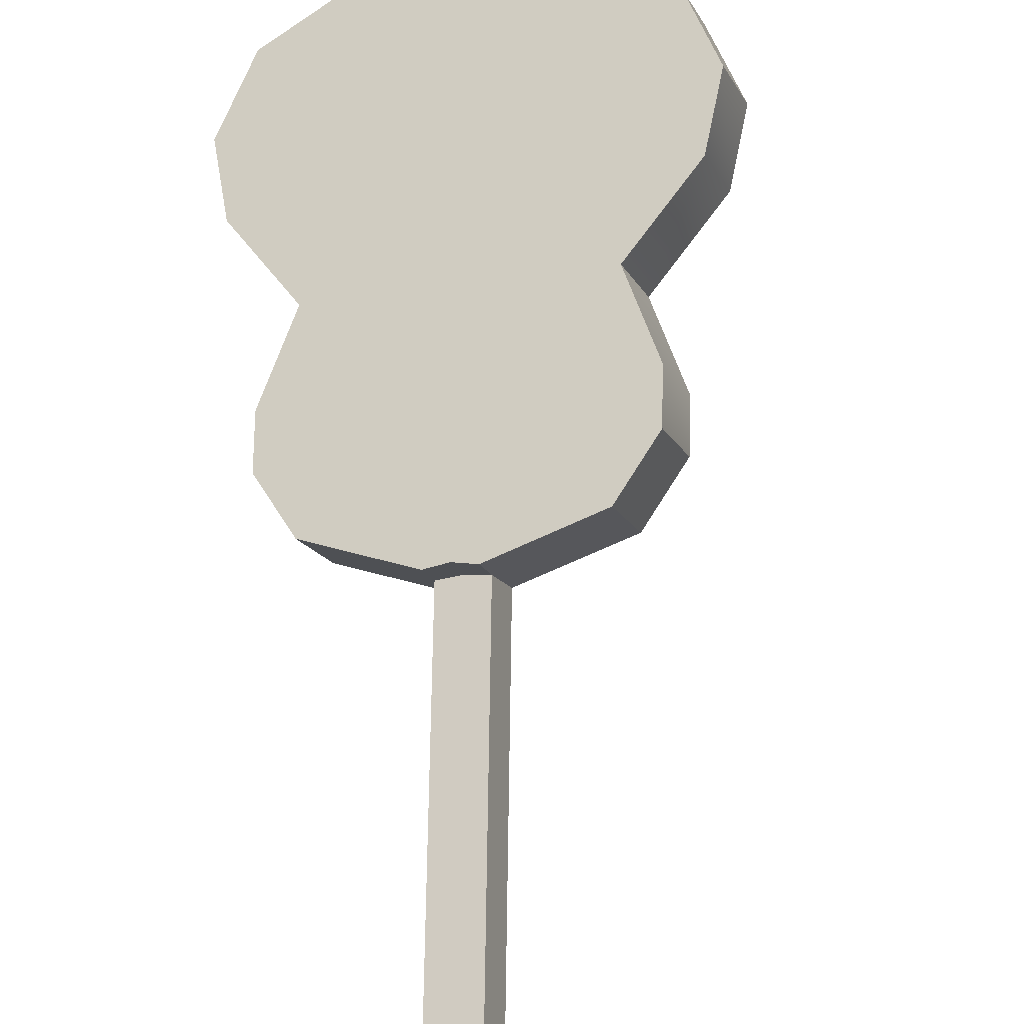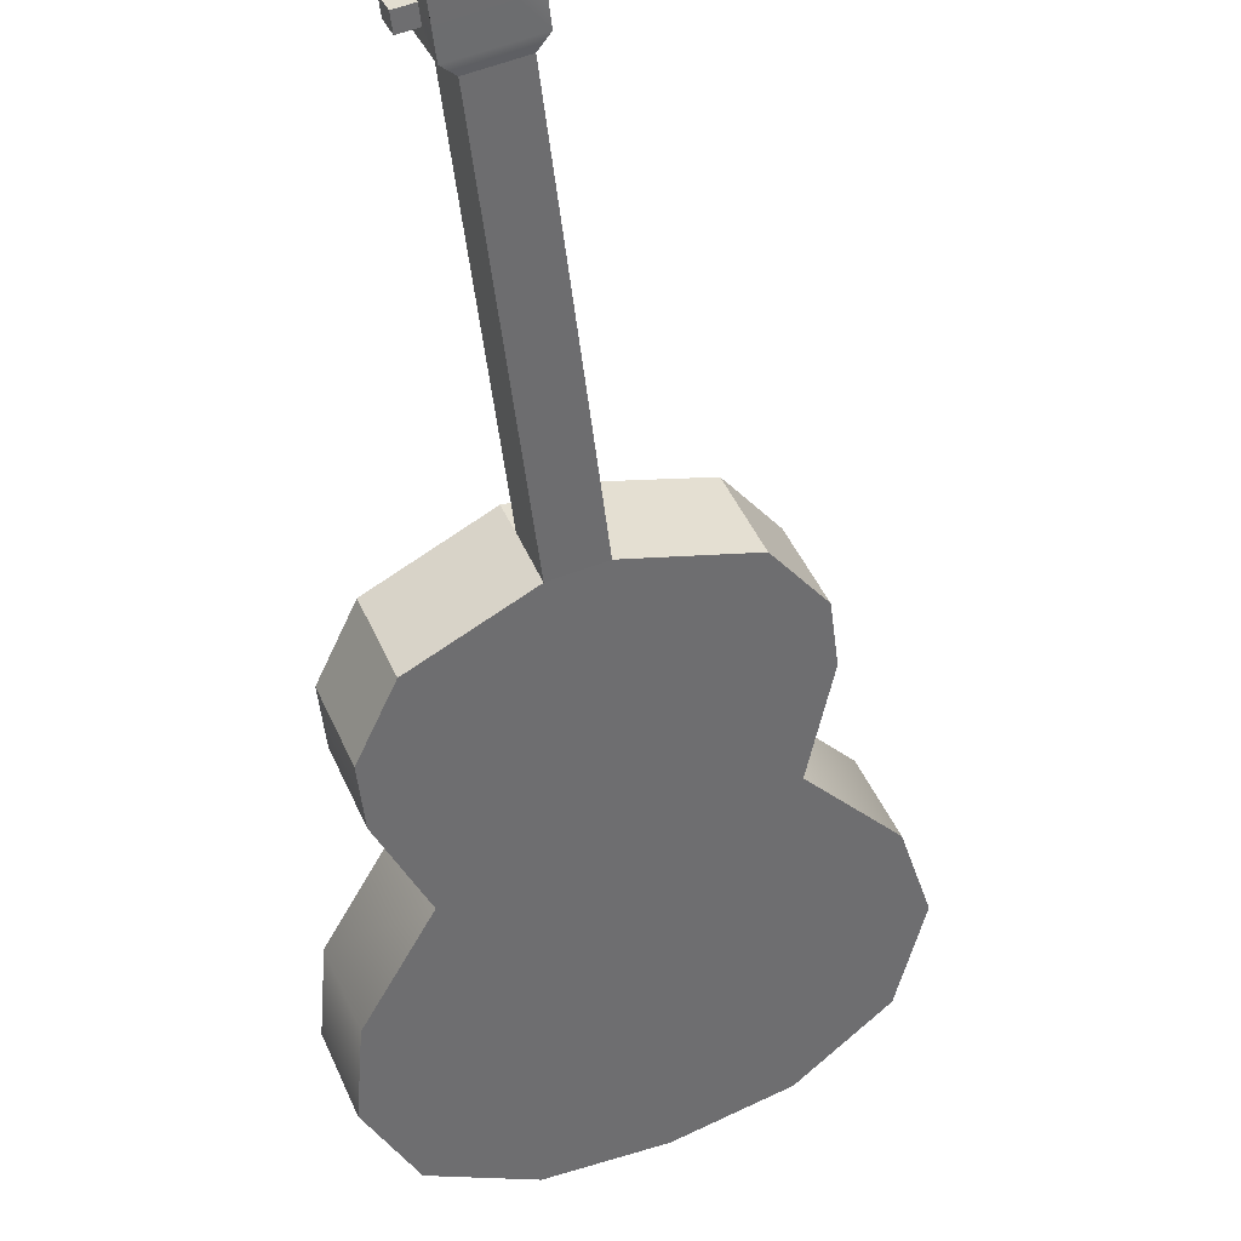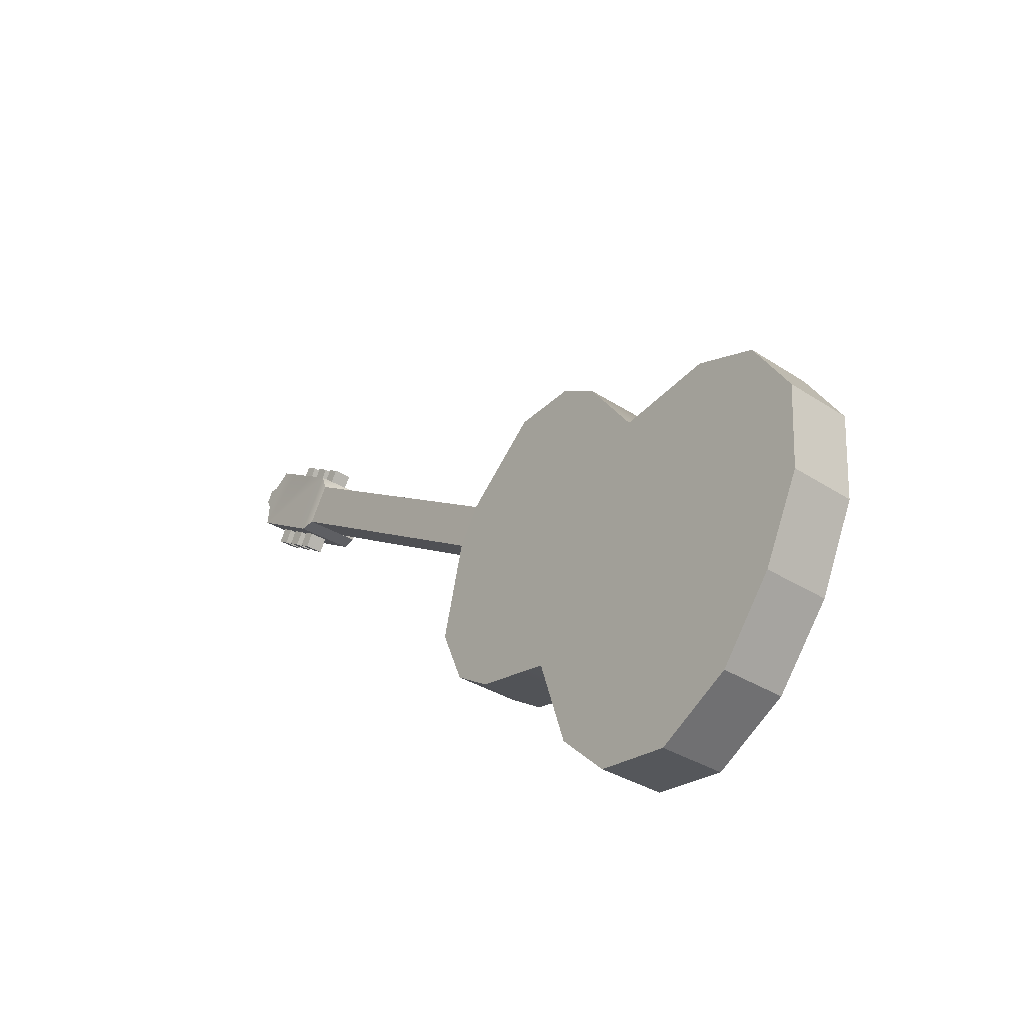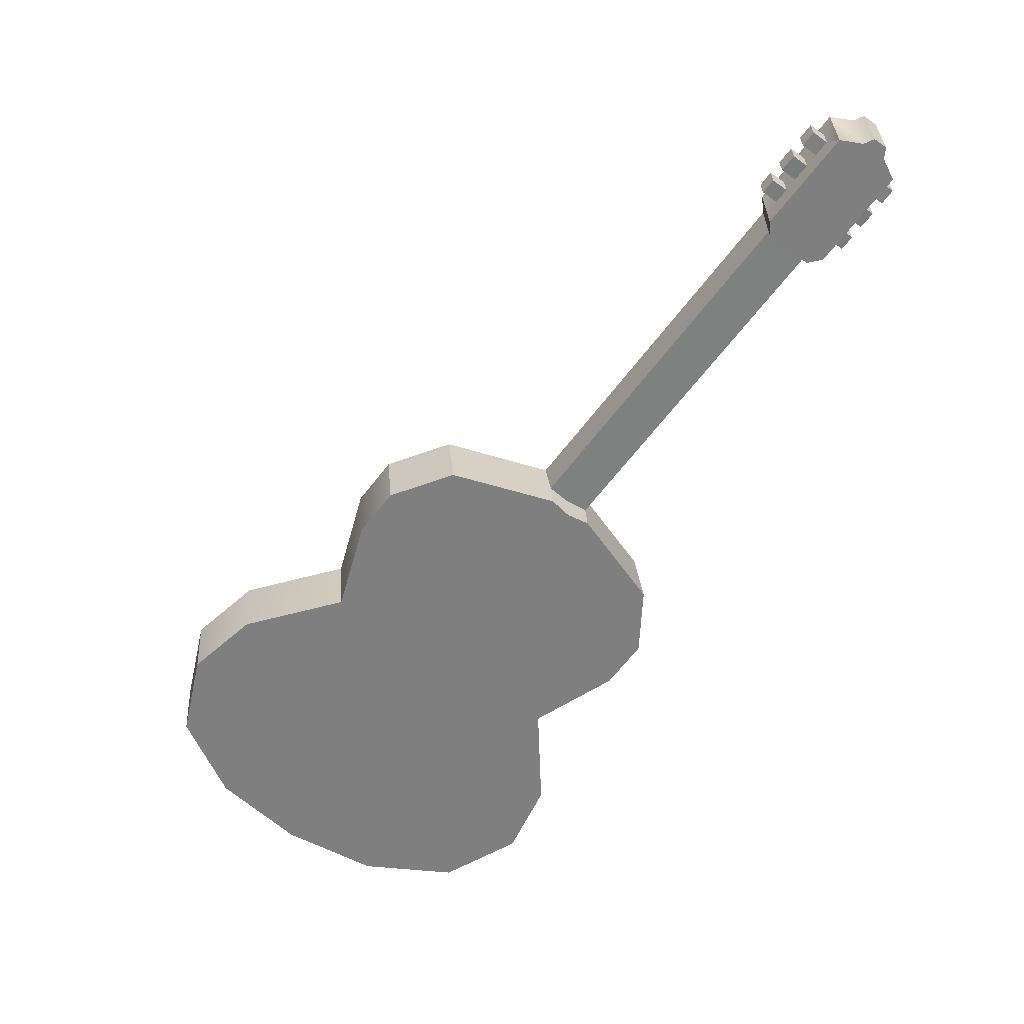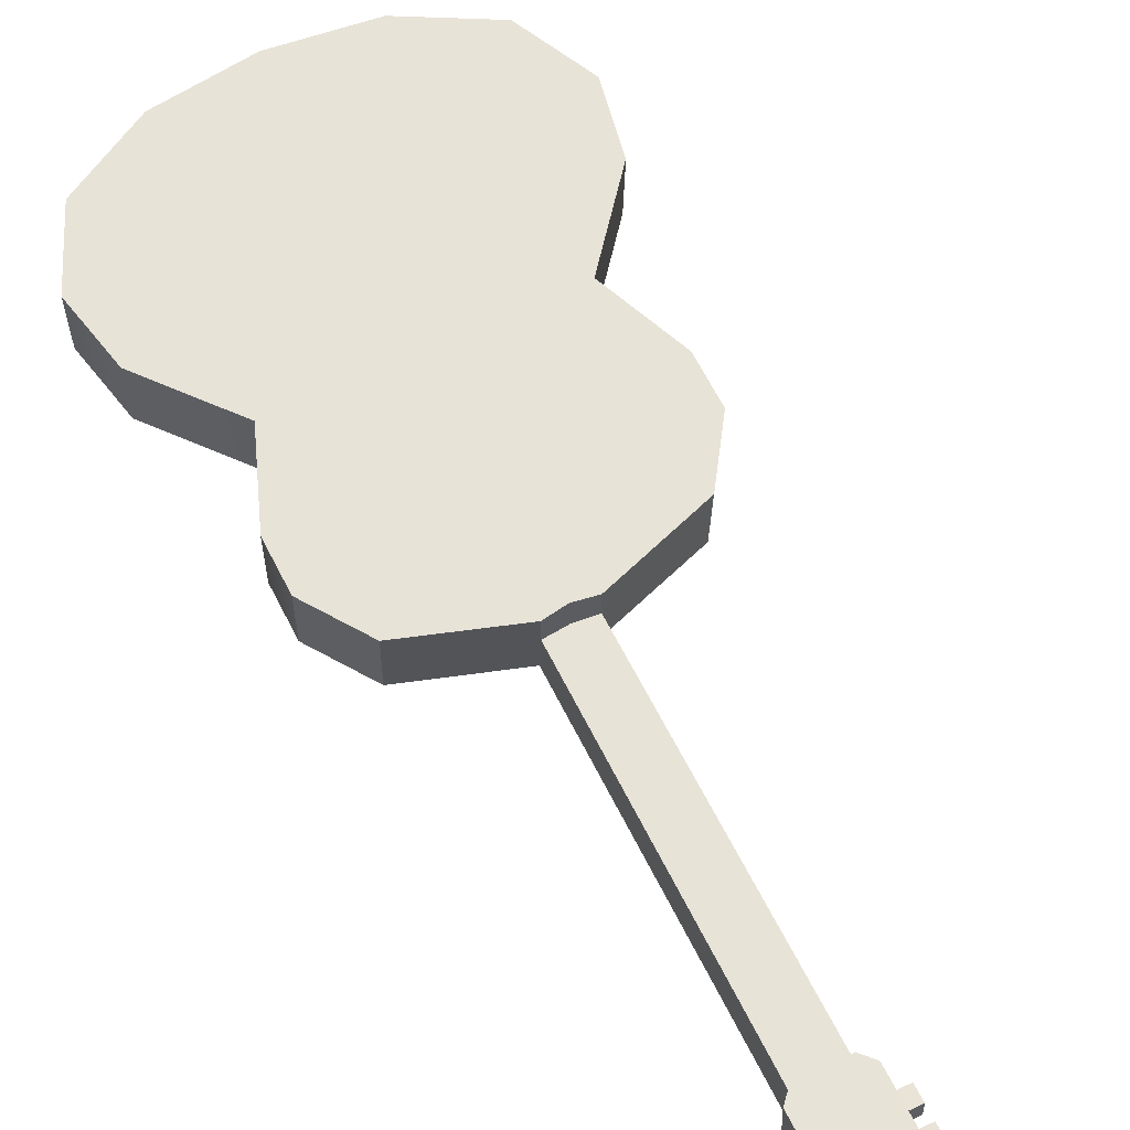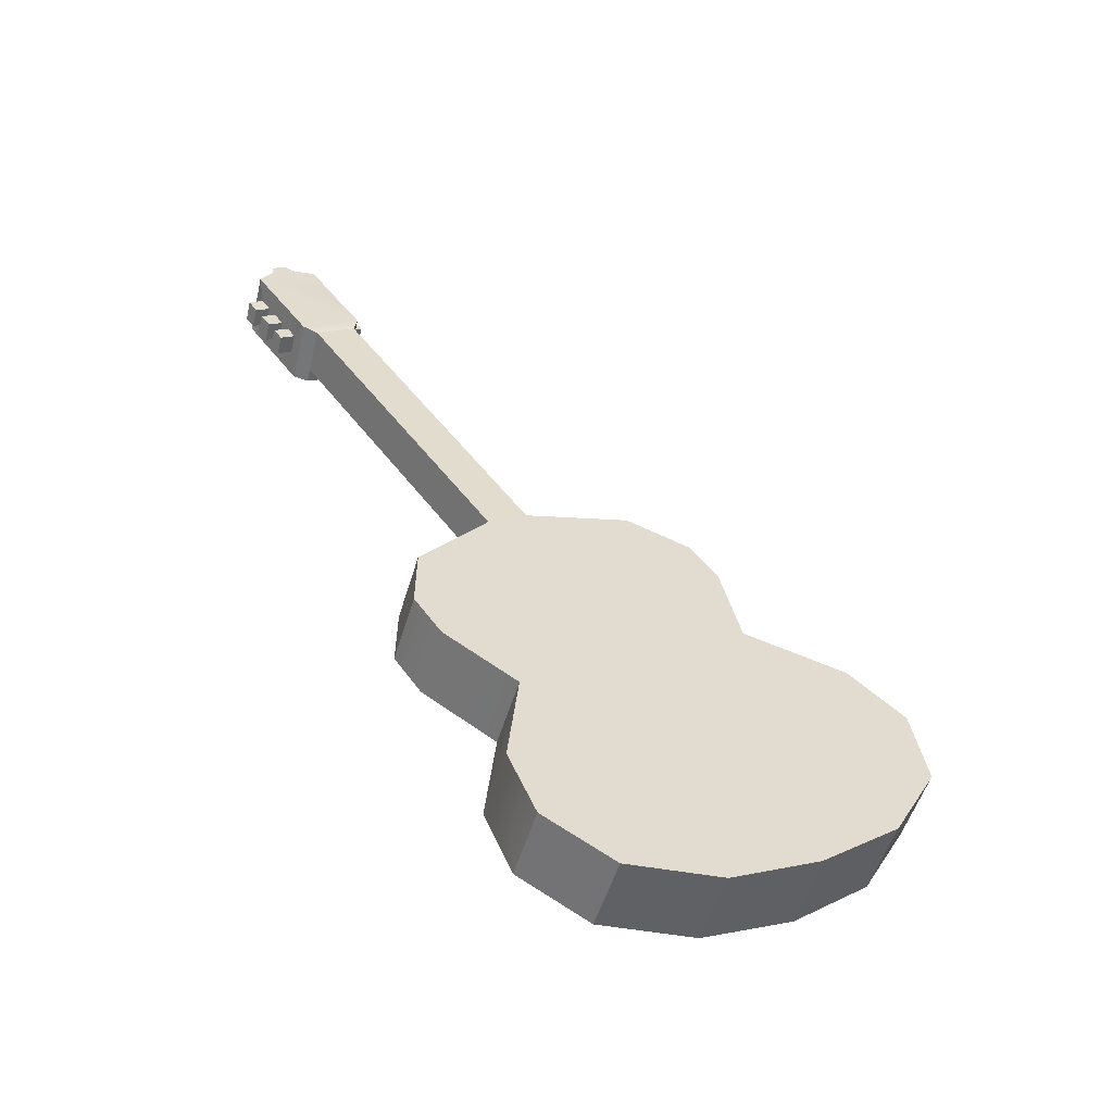
<metadata>
{"format":"obj","ext":"obj","renderer":"f3d","projection":"perspective","resolution":1024,"background":"white","views":[{"elev":39.8,"azim":-26.8,"up":"+Y"},{"elev":-79.7,"azim":-20.2,"up":"+Y"},{"elev":-60.7,"azim":84.0,"up":"+Z"},{"elev":45.9,"azim":-150.9,"up":"+Z"},{"elev":27.1,"azim":-57.9,"up":"+Y"},{"elev":-71.8,"azim":16.6,"up":"+Z"}]}
</metadata>
<code>
o g2_pPlane4.001
v 7.196 16.62 -13.18
v 7.687 15.88 -13.5
v 6.697 15.35 -13.63
v 6.206 16.08 -13.31
v 5.997 14.79 -13.15
v 5.505 15.52 -12.82
v 4.498 13.95 -9.721
v 4.989 13.21 -10.05
v 5.061 13 -9.24
v 4.57 13.73 -8.916
v 5.843 13.12 -8.207
v 5.532 13.57 -7.992
v 5.351 13.85 -7.879
v 8.159 17 -12.62
v 5.275 15.13 -12.02
v 5.483 14.86 -10.79
v 4.752 14.25 -10.21
v 5.582 13.95 -7.757
v 5.776 14 -7.564
v 6.904 14.53 -7.182
v 7.547 14.99 -7.455
v 7.808 15.29 -7.94
v 7.928 15.69 -8.97
v 8.955 16.39 -9.284
v 9.467 16.87 -9.881
v 9.528 17.22 -10.84
v 8.998 17.23 -11.84
v 8.642 16.25 -12.93
v 4.049 10.97 -4.815
v 3.773 11.45 -4.662
v 3.899 10.85 -4.786
v 3.526 11.49 -4.58
v 3.687 11.6 -4.618
v 3.855 11.34 -3.523
v 3.779 11.25 -3.379
v 3.929 11.05 -3.486
v 3.995 11.13 -3.612
v 6.056 13.19 -8.049
v 6.269 13.27 -7.89
v 4.482 11.12 -4.493
v 3.161 10.85 -3.233
v 3.534 10.21 -3.439
v 3.672 10.25 -3.336
v 3.299 10.9 -3.13
v 3.991 11.52 -4.502
v 4.123 11.75 -4.293
v 4.205 11.6 -4.341
v 5.76 13.65 -7.858
v 5.958 13.71 -7.676
v 3.054 10.68 -3.926
v 3.134 10.78 -4.076
v 3.253 10.57 -4.142
v 3.176 10.47 -3.993
v 3.433 11.12 -4.638
v 3.553 10.92 -4.706
v 3.475 10.83 -4.559
v 3.355 11.04 -4.492
v 3.201 10.86 -4.202
v 3.292 10.95 -4.37
v 3.408 10.75 -4.434
v 3.32 10.65 -4.268
v 4.228 11.39 -4.047
v 4.164 11.71 -4.106
v 4.033 11.55 -3.858
v 4.149 11.31 -3.902
v 3.212 10.74 -3.809
v 3.333 10.53 -3.876
v 3.41 10.63 -4.025
v 3.291 10.83 -3.959
v 3.59 11.18 -4.521
v 3.512 11.09 -4.376
v 3.632 10.88 -4.442
v 3.711 10.97 -4.59
v 3.358 10.91 -4.086
v 3.477 10.7 -4.151
v 3.565 10.81 -4.318
v 3.449 11.01 -4.253
v 9.49 16.49 -12.16
v 10.02 16.48 -11.16
v 9.958 16.14 -10.21
v 9.446 15.65 -9.609
v 8.42 14.96 -9.295
v 8.3 14.56 -8.265
v 8.039 14.25 -7.78
v 7.395 13.79 -7.506
v 5.244 13.52 -10.53
v 5.975 14.12 -11.11
v 5.766 14.4 -12.34
v 4.114 10.92 -3.678
v 4.047 10.84 -3.551
v 3.651 11.1 -3.137
v 3.849 10.95 -3.335
v 4.203 11.02 -3.844
v 4.27 11.1 -3.968
v 4.086 11.23 -3.779
v 4.006 11.01 -3.219
v 4.127 10.8 -3.286
v 4.204 10.9 -3.435
v 4.086 11.1 -3.369
v 4.385 11.45 -3.931
v 4.306 11.36 -3.785
v 4.427 11.15 -3.852
v 4.505 11.24 -3.999
v 4.152 11.18 -3.495
v 4.271 10.98 -3.561
v 4.36 11.08 -3.727
v 4.243 11.28 -3.663
v 3.97 10.74 -3.402
v 4.348 11.19 -4.116
v 4.023 10.46 -3.343
v 4.536 11.07 -4.312
v 3.953 11.46 -3.708
v 4.151 10.61 -3.585
v 4.216 10.69 -3.706
v 4.317 10.81 -3.898
v 4.38 10.88 -4.016
v 3.217 11.13 -3.996
v 3.307 11.23 -4.166
v 3.378 11.32 -4.299
v 3.754 10.68 -4.512
v 3.687 10.6 -4.387
v 3.604 10.5 -4.23
v 3.534 10.42 -4.098
v 3.386 10.24 -3.817
v 3.013 10.89 -3.611
v 3.142 11.04 -3.853
v 3.531 10.25 -3.57
v 3.158 10.89 -3.364
v 3.773 10.33 -3.39
v 3.4 10.97 -3.184
f 1 2 3 4
f 4 3 5 6
f 7 8 9 10
f 10 9 11 12 13
f 14 1 4 6 15 16 17 7 10 13 18 19 20 21 22 23 24 25 26 27
f 28 2 1 14
f 11 29 30 12
f 29 31 32 33 30
f 34 35 36 37
f 29 11 38 39 40
f 41 42 43 44
f 45 30 33 46 47
f 48 12 30 45 47 49
f 50 51 52 53
f 54 55 56 57
f 58 59 60 61
f 62 63 64 65
f 66 50 53 67
f 67 53 52 68
f 68 52 51 69
f 69 51 50 66
f 70 54 57 71
f 71 57 56 72
f 72 56 55 73
f 73 55 54 70
f 74 58 61 75
f 75 61 60 76
f 76 60 59 77
f 77 59 58 74
f 28 78 79 80 81 82 83 84 85 39 38 11 9 8 86 87 88 5 3 2
f 27 26 79 78
f 26 25 80 79
f 21 20 85 84
f 20 19 49 39 85
f 28 14 27 78
f 48 49 19 18 13 12
f 39 49 47 40
f 89 37 36 90
f 36 35 91 92
f 93 94 65 95
f 96 97 98 99
f 100 101 102 103
f 104 105 106 107
f 92 108 97 96
f 108 90 98 97
f 90 36 99 98
f 36 92 96 99
f 62 65 101 100
f 65 94 102 101
f 94 109 103 102
f 109 62 100 103
f 37 89 105 104
f 89 93 106 105
f 93 95 107 106
f 95 37 104 107
f 110 108 92 91
f 68 69 74 75
f 76 77 71 72
f 62 109 111 63
f 65 64 112 95
f 34 37 95 112
f 108 110 113 90
f 90 113 114 89
f 89 114 115 93
f 93 115 116 94
f 94 116 111 109
f 74 117 118 77
f 71 119 32 70
f 70 32 31 73
f 72 73 31 120
f 75 76 121 122
f 68 75 122 123
f 66 67 124 125
f 66 125 126 69
f 6 5 88 15
f 15 88 87 16
f 16 87 86 17
f 17 86 8 7
f 124 127 128 125
f 127 42 41 128
f 31 29 40 111
f 124 123 122 121 120 31 111 116 115 114 113 110
f 127 124 110 129
f 42 127 129 43
f 128 41 44 130
f 125 128 130 91
f 32 119 118 117 126 125 91 35 34 112 64 63
f 33 32 63 46
f 25 24 81 80
f 24 23 82 81
f 23 22 83 82
f 22 21 84 83
f 40 47 46 63 111
f 110 91 130 129
f 129 130 44 43
f 117 74 69 126
f 119 71 77 118
f 120 121 76 72
f 123 124 67 68

</code>
